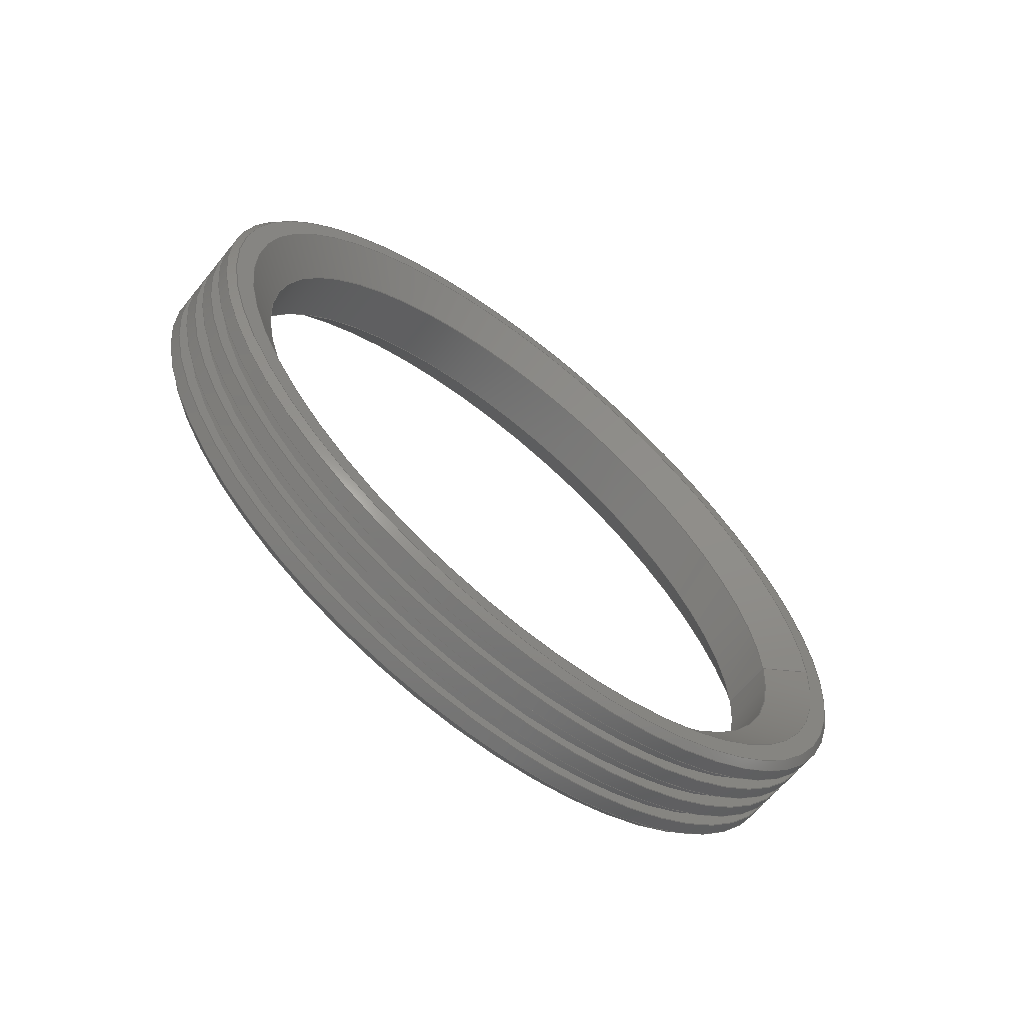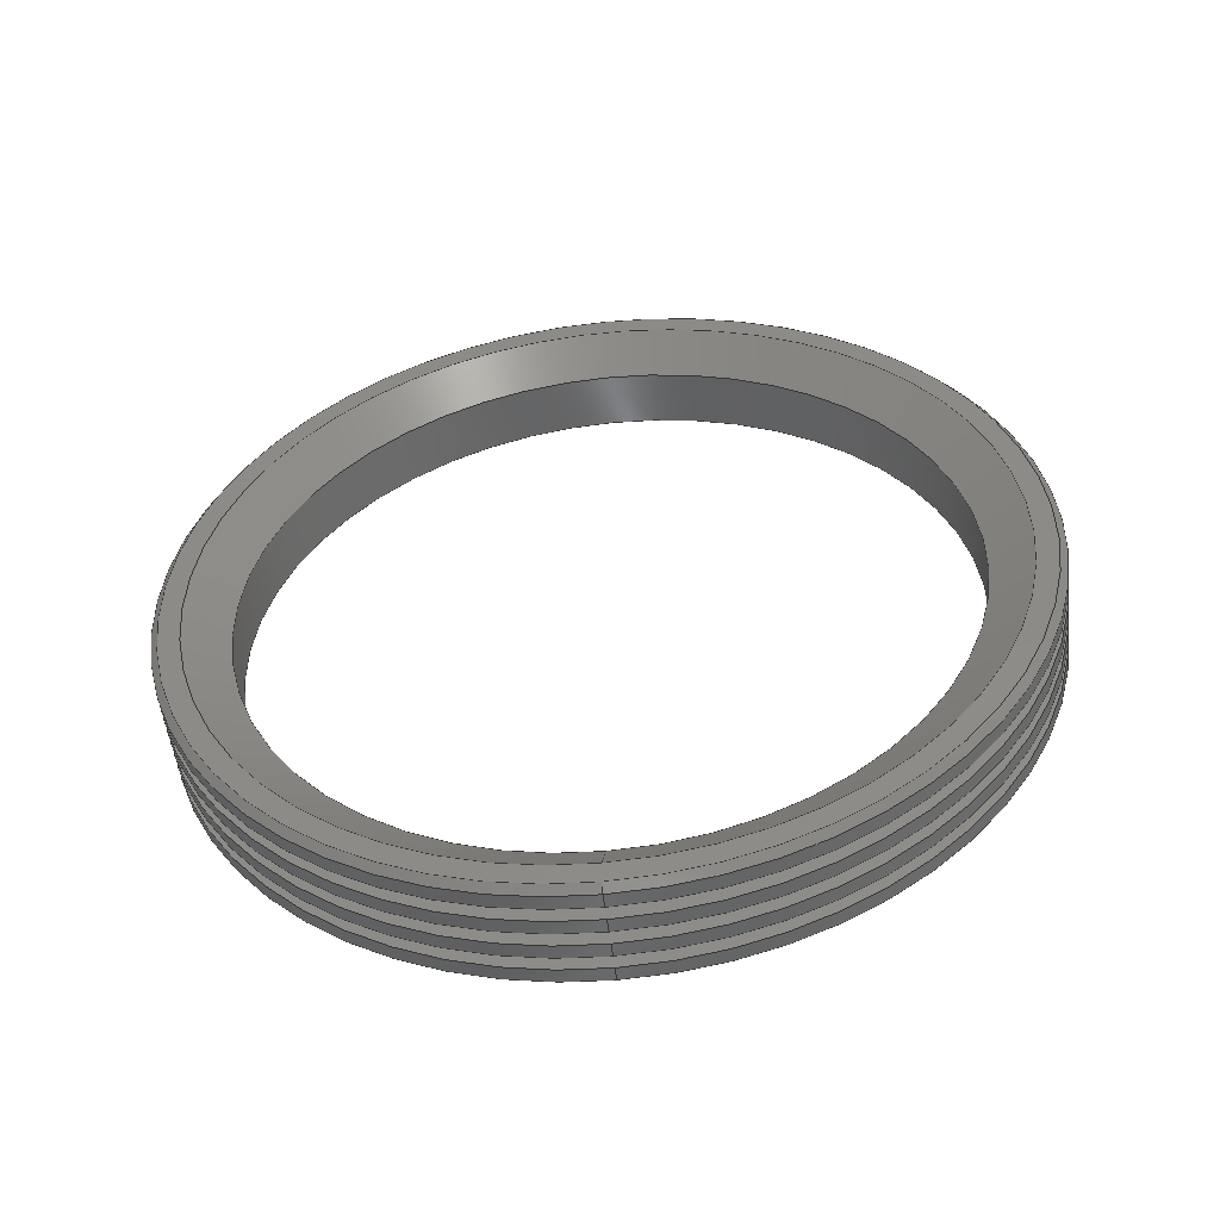
<metadata>
{"format":"step","ext":"step","renderer":"f3d","projection":"perspective","resolution":1024,"background":"white","views":[{"elev":-64.8,"azim":50.8,"up":"+Y"},{"elev":-51.4,"azim":96.5,"up":"+Z"}]}
</metadata>
<code>
ISO-10303-21;
DATA;
#1=SHAPE_REPRESENTATION_RELATIONSHIP('','',#234,#2);
#2=ADVANCED_BREP_SHAPE_REPRESENTATION('',(#232),#420);
#3=CONICAL_SURFACE('',#272,0.0295,0.7854);
#4=CONICAL_SURFACE('',#273,0.03,0.7854);
#5=CONICAL_SURFACE('',#274,0.025,0.9828);
#6=CONICAL_SURFACE('',#275,0.028,0.9828);
#7=PLANE('',#245);
#8=PLANE('',#248);
#9=PLANE('',#251);
#10=PLANE('',#256);
#11=PLANE('',#259);
#12=PLANE('',#264);
#13=PLANE('',#267);
#14=PLANE('',#271);
#15=ORIENTED_EDGE('',*,*,#55,.T.);
#16=ORIENTED_EDGE('',*,*,#56,.T.);
#17=ORIENTED_EDGE('',*,*,#57,.T.);
#18=ORIENTED_EDGE('',*,*,#58,.T.);
#19=ORIENTED_EDGE('',*,*,#59,.T.);
#20=ORIENTED_EDGE('',*,*,#60,.F.);
#21=ORIENTED_EDGE('',*,*,#61,.T.);
#22=ORIENTED_EDGE('',*,*,#62,.T.);
#23=ORIENTED_EDGE('',*,*,#63,.T.);
#24=ORIENTED_EDGE('',*,*,#64,.T.);
#25=ORIENTED_EDGE('',*,*,#65,.F.);
#26=ORIENTED_EDGE('',*,*,#66,.T.);
#27=ORIENTED_EDGE('',*,*,#67,.F.);
#28=ORIENTED_EDGE('',*,*,#65,.T.);
#29=ORIENTED_EDGE('',*,*,#67,.T.);
#30=ORIENTED_EDGE('',*,*,#56,.F.);
#31=ORIENTED_EDGE('',*,*,#66,.F.);
#32=ORIENTED_EDGE('',*,*,#68,.T.);
#33=ORIENTED_EDGE('',*,*,#69,.F.);
#34=ORIENTED_EDGE('',*,*,#70,.T.);
#35=ORIENTED_EDGE('',*,*,#71,.F.);
#36=ORIENTED_EDGE('',*,*,#69,.T.);
#37=ORIENTED_EDGE('',*,*,#71,.T.);
#38=ORIENTED_EDGE('',*,*,#68,.F.);
#39=ORIENTED_EDGE('',*,*,#70,.F.);
#40=ORIENTED_EDGE('',*,*,#72,.T.);
#41=ORIENTED_EDGE('',*,*,#73,.F.);
#42=ORIENTED_EDGE('',*,*,#60,.T.);
#43=ORIENTED_EDGE('',*,*,#74,.F.);
#44=ORIENTED_EDGE('',*,*,#73,.T.);
#45=ORIENTED_EDGE('',*,*,#74,.T.);
#46=ORIENTED_EDGE('',*,*,#72,.F.);
#47=ORIENTED_EDGE('',*,*,#55,.F.);
#48=ORIENTED_EDGE('',*,*,#62,.F.);
#49=ORIENTED_EDGE('',*,*,#64,.F.);
#50=ORIENTED_EDGE('',*,*,#59,.F.);
#51=ORIENTED_EDGE('',*,*,#61,.F.);
#52=ORIENTED_EDGE('',*,*,#57,.F.);
#53=ORIENTED_EDGE('',*,*,#58,.F.);
#54=ORIENTED_EDGE('',*,*,#63,.F.);
#55=EDGE_CURVE('',#75,#75,#95,.F.);
#56=EDGE_CURVE('',#76,#76,#96,.T.);
#57=EDGE_CURVE('',#77,#77,#97,.T.);
#58=EDGE_CURVE('',#78,#78,#98,.F.);
#59=EDGE_CURVE('',#79,#79,#99,.T.);
#60=EDGE_CURVE('',#80,#80,#100,.T.);
#61=EDGE_CURVE('',#81,#81,#101,.F.);
#62=EDGE_CURVE('',#82,#82,#102,.T.);
#63=EDGE_CURVE('',#83,#83,#103,.T.);
#64=EDGE_CURVE('',#84,#84,#104,.F.);
#65=EDGE_CURVE('',#85,#85,#105,.T.);
#66=EDGE_CURVE('',#86,#86,#106,.T.);
#67=EDGE_CURVE('',#87,#87,#107,.T.);
#68=EDGE_CURVE('',#88,#88,#108,.T.);
#69=EDGE_CURVE('',#89,#89,#109,.T.);
#70=EDGE_CURVE('',#90,#90,#110,.T.);
#71=EDGE_CURVE('',#91,#91,#111,.T.);
#72=EDGE_CURVE('',#92,#92,#112,.T.);
#73=EDGE_CURVE('',#93,#93,#113,.T.);
#74=EDGE_CURVE('',#94,#94,#114,.T.);
#75=VERTEX_POINT('',#361);
#76=VERTEX_POINT('',#363);
#77=VERTEX_POINT('',#366);
#78=VERTEX_POINT('',#368);
#79=VERTEX_POINT('',#371);
#80=VERTEX_POINT('',#373);
#81=VERTEX_POINT('',#376);
#82=VERTEX_POINT('',#378);
#83=VERTEX_POINT('',#381);
#84=VERTEX_POINT('',#383);
#85=VERTEX_POINT('',#386);
#86=VERTEX_POINT('',#388);
#87=VERTEX_POINT('',#391);
#88=VERTEX_POINT('',#395);
#89=VERTEX_POINT('',#398);
#90=VERTEX_POINT('',#400);
#91=VERTEX_POINT('',#403);
#92=VERTEX_POINT('',#407);
#93=VERTEX_POINT('',#410);
#94=VERTEX_POINT('',#413);
#95=CIRCLE('',#237,0.03);
#96=CIRCLE('',#238,0.03);
#97=CIRCLE('',#240,0.025);
#98=CIRCLE('',#241,0.025);
#99=CIRCLE('',#243,0.03);
#100=CIRCLE('',#244,0.03);
#101=CIRCLE('',#246,0.028);
#102=CIRCLE('',#247,0.0295);
#103=CIRCLE('',#249,0.028);
#104=CIRCLE('',#250,0.0295);
#105=CIRCLE('',#252,0.029);
#106=CIRCLE('',#253,0.03);
#107=CIRCLE('',#255,0.029);
#108=CIRCLE('',#258,0.03);
#109=CIRCLE('',#260,0.029);
#110=CIRCLE('',#261,0.03);
#111=CIRCLE('',#263,0.029);
#112=CIRCLE('',#266,0.03);
#113=CIRCLE('',#268,0.029);
#114=CIRCLE('',#270,0.029);
#115=EDGE_LOOP('',(#15));
#116=EDGE_LOOP('',(#16));
#117=EDGE_LOOP('',(#17));
#118=EDGE_LOOP('',(#18));
#119=EDGE_LOOP('',(#19));
#120=EDGE_LOOP('',(#20));
#121=EDGE_LOOP('',(#21));
#122=EDGE_LOOP('',(#22));
#123=EDGE_LOOP('',(#23));
#124=EDGE_LOOP('',(#24));
#125=EDGE_LOOP('',(#25));
#126=EDGE_LOOP('',(#26));
#127=EDGE_LOOP('',(#27));
#128=EDGE_LOOP('',(#28));
#129=EDGE_LOOP('',(#29));
#130=EDGE_LOOP('',(#30));
#131=EDGE_LOOP('',(#31));
#132=EDGE_LOOP('',(#32));
#133=EDGE_LOOP('',(#33));
#134=EDGE_LOOP('',(#34));
#135=EDGE_LOOP('',(#35));
#136=EDGE_LOOP('',(#36));
#137=EDGE_LOOP('',(#37));
#138=EDGE_LOOP('',(#38));
#139=EDGE_LOOP('',(#39));
#140=EDGE_LOOP('',(#40));
#141=EDGE_LOOP('',(#41));
#142=EDGE_LOOP('',(#42));
#143=EDGE_LOOP('',(#43));
#144=EDGE_LOOP('',(#44));
#145=EDGE_LOOP('',(#45));
#146=EDGE_LOOP('',(#46));
#147=EDGE_LOOP('',(#47));
#148=EDGE_LOOP('',(#48));
#149=EDGE_LOOP('',(#49));
#150=EDGE_LOOP('',(#50));
#151=EDGE_LOOP('',(#51));
#152=EDGE_LOOP('',(#52));
#153=EDGE_LOOP('',(#53));
#154=EDGE_LOOP('',(#54));
#155=FACE_BOUND('',#115,.T.);
#156=FACE_BOUND('',#116,.T.);
#157=FACE_BOUND('',#117,.T.);
#158=FACE_BOUND('',#118,.T.);
#159=FACE_BOUND('',#119,.T.);
#160=FACE_BOUND('',#120,.T.);
#161=FACE_BOUND('',#121,.T.);
#162=FACE_BOUND('',#122,.T.);
#163=FACE_BOUND('',#123,.T.);
#164=FACE_BOUND('',#124,.T.);
#165=FACE_BOUND('',#125,.T.);
#166=FACE_BOUND('',#126,.T.);
#167=FACE_BOUND('',#127,.T.);
#168=FACE_BOUND('',#128,.T.);
#169=FACE_BOUND('',#129,.T.);
#170=FACE_BOUND('',#130,.T.);
#171=FACE_BOUND('',#131,.T.);
#172=FACE_BOUND('',#132,.T.);
#173=FACE_BOUND('',#133,.T.);
#174=FACE_BOUND('',#134,.T.);
#175=FACE_BOUND('',#135,.T.);
#176=FACE_BOUND('',#136,.T.);
#177=FACE_BOUND('',#137,.T.);
#178=FACE_BOUND('',#138,.T.);
#179=FACE_BOUND('',#139,.T.);
#180=FACE_BOUND('',#140,.T.);
#181=FACE_BOUND('',#141,.T.);
#182=FACE_BOUND('',#142,.T.);
#183=FACE_BOUND('',#143,.T.);
#184=FACE_BOUND('',#144,.T.);
#185=FACE_BOUND('',#145,.T.);
#186=FACE_BOUND('',#146,.T.);
#187=FACE_BOUND('',#147,.T.);
#188=FACE_BOUND('',#148,.T.);
#189=FACE_BOUND('',#149,.T.);
#190=FACE_BOUND('',#150,.T.);
#191=FACE_BOUND('',#151,.T.);
#192=FACE_BOUND('',#152,.T.);
#193=FACE_BOUND('',#153,.T.);
#194=FACE_BOUND('',#154,.T.);
#195=CYLINDRICAL_SURFACE('',#236,0.03);
#196=CYLINDRICAL_SURFACE('',#239,0.025);
#197=CYLINDRICAL_SURFACE('',#242,0.03);
#198=CYLINDRICAL_SURFACE('',#254,0.029);
#199=CYLINDRICAL_SURFACE('',#257,0.03);
#200=CYLINDRICAL_SURFACE('',#262,0.029);
#201=CYLINDRICAL_SURFACE('',#265,0.03);
#202=CYLINDRICAL_SURFACE('',#269,0.029);
#203=ADVANCED_FACE('',(#155,#156),#195,.T.);
#204=ADVANCED_FACE('',(#157,#158),#196,.F.);
#205=ADVANCED_FACE('',(#159,#160),#197,.T.);
#206=ADVANCED_FACE('',(#161,#162),#7,.T.);
#207=ADVANCED_FACE('',(#163,#164),#8,.F.);
#208=ADVANCED_FACE('',(#165,#166),#9,.F.);
#209=ADVANCED_FACE('',(#167,#168),#198,.T.);
#210=ADVANCED_FACE('',(#169,#170),#10,.T.);
#211=ADVANCED_FACE('',(#171,#172),#199,.T.);
#212=ADVANCED_FACE('',(#173,#174),#11,.F.);
#213=ADVANCED_FACE('',(#175,#176),#200,.T.);
#214=ADVANCED_FACE('',(#177,#178),#12,.T.);
#215=ADVANCED_FACE('',(#179,#180),#201,.T.);
#216=ADVANCED_FACE('',(#181,#182),#13,.F.);
#217=ADVANCED_FACE('',(#183,#184),#202,.T.);
#218=ADVANCED_FACE('',(#185,#186),#14,.T.);
#219=ADVANCED_FACE('',(#187,#188),#3,.T.);
#220=ADVANCED_FACE('',(#189,#190),#4,.T.);
#221=ADVANCED_FACE('',(#191,#192),#5,.F.);
#222=ADVANCED_FACE('',(#193,#194),#6,.F.);
#223=CLOSED_SHELL('',(#203,#204,#205,#206,#207,#208,#209,#210,#211,#212,
#213,#214,#215,#216,#217,#218,#219,#220,#221,#222));
#224=STYLED_ITEM('',(#225),#232);
#225=PRESENTATION_STYLE_ASSIGNMENT((#226));
#226=SURFACE_STYLE_USAGE(.BOTH.,#227);
#227=SURFACE_SIDE_STYLE('',(#228));
#228=SURFACE_STYLE_FILL_AREA(#229);
#229=FILL_AREA_STYLE('',(#230));
#230=FILL_AREA_STYLE_COLOUR('',#231);
#231=COLOUR_RGB('',0.302,0.302,0.302);
#232=MANIFOLD_SOLID_BREP('Rubber Wheel',#223);
#233=SHAPE_DEFINITION_REPRESENTATION(#425,#234);
#234=SHAPE_REPRESENTATION('Rubber Wheel',(#235),#420);
#235=AXIS2_PLACEMENT_3D('',#358,#276,#277);
#236=AXIS2_PLACEMENT_3D('',#359,#278,#279);
#237=AXIS2_PLACEMENT_3D('',#360,#280,#281);
#238=AXIS2_PLACEMENT_3D('',#362,#282,#283);
#239=AXIS2_PLACEMENT_3D('',#364,#284,#285);
#240=AXIS2_PLACEMENT_3D('',#365,#286,#287);
#241=AXIS2_PLACEMENT_3D('',#367,#288,#289);
#242=AXIS2_PLACEMENT_3D('',#369,#290,#291);
#243=AXIS2_PLACEMENT_3D('',#370,#292,#293);
#244=AXIS2_PLACEMENT_3D('',#372,#294,#295);
#245=AXIS2_PLACEMENT_3D('',#374,#296,#297);
#246=AXIS2_PLACEMENT_3D('',#375,#298,#299);
#247=AXIS2_PLACEMENT_3D('',#377,#300,#301);
#248=AXIS2_PLACEMENT_3D('',#379,#302,#303);
#249=AXIS2_PLACEMENT_3D('',#380,#304,#305);
#250=AXIS2_PLACEMENT_3D('',#382,#306,#307);
#251=AXIS2_PLACEMENT_3D('',#384,#308,#309);
#252=AXIS2_PLACEMENT_3D('',#385,#310,#311);
#253=AXIS2_PLACEMENT_3D('',#387,#312,#313);
#254=AXIS2_PLACEMENT_3D('',#389,#314,#315);
#255=AXIS2_PLACEMENT_3D('',#390,#316,#317);
#256=AXIS2_PLACEMENT_3D('',#392,#318,#319);
#257=AXIS2_PLACEMENT_3D('',#393,#320,#321);
#258=AXIS2_PLACEMENT_3D('',#394,#322,#323);
#259=AXIS2_PLACEMENT_3D('',#396,#324,#325);
#260=AXIS2_PLACEMENT_3D('',#397,#326,#327);
#261=AXIS2_PLACEMENT_3D('',#399,#328,#329);
#262=AXIS2_PLACEMENT_3D('',#401,#330,#331);
#263=AXIS2_PLACEMENT_3D('',#402,#332,#333);
#264=AXIS2_PLACEMENT_3D('',#404,#334,#335);
#265=AXIS2_PLACEMENT_3D('',#405,#336,#337);
#266=AXIS2_PLACEMENT_3D('',#406,#338,#339);
#267=AXIS2_PLACEMENT_3D('',#408,#340,#341);
#268=AXIS2_PLACEMENT_3D('',#409,#342,#343);
#269=AXIS2_PLACEMENT_3D('',#411,#344,#345);
#270=AXIS2_PLACEMENT_3D('',#412,#346,#347);
#271=AXIS2_PLACEMENT_3D('',#414,#348,#349);
#272=AXIS2_PLACEMENT_3D('',#415,#350,#351);
#273=AXIS2_PLACEMENT_3D('',#416,#352,#353);
#274=AXIS2_PLACEMENT_3D('',#417,#354,#355);
#275=AXIS2_PLACEMENT_3D('',#418,#356,#357);
#276=DIRECTION('',(0,0,1));
#277=DIRECTION('',(1,0,0));
#278=DIRECTION('',(-1,0,0));
#279=DIRECTION('',(0,0,1));
#280=DIRECTION('',(1,0,0));
#281=DIRECTION('',(0,0,-1));
#282=DIRECTION('',(1,0,0));
#283=DIRECTION('',(0,0,-1));
#284=DIRECTION('',(-1,0,0));
#285=DIRECTION('',(0,0,1));
#286=DIRECTION('',(1,0,0));
#287=DIRECTION('',(0,0,-1));
#288=DIRECTION('',(1,0,0));
#289=DIRECTION('',(0,0,-1));
#290=DIRECTION('',(-1,0,0));
#291=DIRECTION('',(0,0,1));
#292=DIRECTION('',(1,0,0));
#293=DIRECTION('',(0,0,-1));
#294=DIRECTION('',(1,0,0));
#295=DIRECTION('',(0,0,-1));
#296=DIRECTION('',(1,0,0));
#297=DIRECTION('',(0,1,0));
#298=DIRECTION('',(1,0,0));
#299=DIRECTION('',(0,0,-1));
#300=DIRECTION('',(1,0,0));
#301=DIRECTION('',(0,0,-1));
#302=DIRECTION('',(1,0,0));
#303=DIRECTION('',(0,1,0));
#304=DIRECTION('',(1,0,0));
#305=DIRECTION('',(0,0,-1));
#306=DIRECTION('',(1,0,0));
#307=DIRECTION('',(0,0,-1));
#308=DIRECTION('',(-1,0,0));
#309=DIRECTION('',(0,0,1));
#310=DIRECTION('',(1,0,0));
#311=DIRECTION('',(0,0,-1));
#312=DIRECTION('',(1,0,0));
#313=DIRECTION('',(0,0,-1));
#314=DIRECTION('',(1,0,0));
#315=DIRECTION('',(0,0,-1));
#316=DIRECTION('',(1,0,0));
#317=DIRECTION('',(0,0,-1));
#318=DIRECTION('',(-1,0,0));
#319=DIRECTION('',(0,0,1));
#320=DIRECTION('',(-1,0,0));
#321=DIRECTION('',(0,0,1));
#322=DIRECTION('',(1,0,0));
#323=DIRECTION('',(0,0,-1));
#324=DIRECTION('',(-1,0,0));
#325=DIRECTION('',(0,0,1));
#326=DIRECTION('',(1,0,0));
#327=DIRECTION('',(0,0,-1));
#328=DIRECTION('',(1,0,0));
#329=DIRECTION('',(0,0,-1));
#330=DIRECTION('',(1,0,0));
#331=DIRECTION('',(0,0,-1));
#332=DIRECTION('',(1,0,0));
#333=DIRECTION('',(0,0,-1));
#334=DIRECTION('',(-1,0,0));
#335=DIRECTION('',(0,0,1));
#336=DIRECTION('',(-1,0,0));
#337=DIRECTION('',(0,0,1));
#338=DIRECTION('',(1,0,0));
#339=DIRECTION('',(0,0,-1));
#340=DIRECTION('',(-1,0,0));
#341=DIRECTION('',(0,0,1));
#342=DIRECTION('',(1,0,0));
#343=DIRECTION('',(0,0,-1));
#344=DIRECTION('',(1,0,0));
#345=DIRECTION('',(0,0,-1));
#346=DIRECTION('',(1,0,0));
#347=DIRECTION('',(0,0,-1));
#348=DIRECTION('',(-1,0,0));
#349=DIRECTION('',(0,0,1));
#350=DIRECTION('',(-1,0,0));
#351=DIRECTION('',(0,0,1));
#352=DIRECTION('',(1,0,0));
#353=DIRECTION('',(0,0,-1));
#354=DIRECTION('',(1,0,0));
#355=DIRECTION('',(0,0,-1));
#356=DIRECTION('',(-1,0,0));
#357=DIRECTION('',(0,0,1));
#358=CARTESIAN_POINT('',(0,0,0));
#359=CARTESIAN_POINT('',(0.008,0,1.837e-18));
#360=CARTESIAN_POINT('',(0.0075,0,1.837e-18));
#361=CARTESIAN_POINT('',(0.0075,0,-0.03));
#362=CARTESIAN_POINT('',(0.0065,0,0));
#363=CARTESIAN_POINT('',(0.0065,0,-0.03));
#364=CARTESIAN_POINT('',(0.008,0,1.531e-18));
#365=CARTESIAN_POINT('',(0.006,0,1.531e-18));
#366=CARTESIAN_POINT('',(0.006,0,-0.025));
#367=CARTESIAN_POINT('',(0.002,0,1.531e-18));
#368=CARTESIAN_POINT('',(0.002,0,-0.025));
#369=CARTESIAN_POINT('',(0.008,0,1.837e-18));
#370=CARTESIAN_POINT('',(0.0005,0,1.837e-18));
#371=CARTESIAN_POINT('',(0.0005,0,-0.03));
#372=CARTESIAN_POINT('',(0.0015,0,0));
#373=CARTESIAN_POINT('',(0.0015,0,-0.03));
#374=CARTESIAN_POINT('',(0.008,0,0));
#375=CARTESIAN_POINT('',(0.008,0,1.531e-18));
#376=CARTESIAN_POINT('',(0.008,0,-0.028));
#377=CARTESIAN_POINT('',(0.008,0,1.837e-18));
#378=CARTESIAN_POINT('',(0.008,0,-0.0295));
#379=CARTESIAN_POINT('',(0,0,0));
#380=CARTESIAN_POINT('',(0,0,1.531e-18));
#381=CARTESIAN_POINT('',(0,0,-0.028));
#382=CARTESIAN_POINT('',(0,0,1.837e-18));
#383=CARTESIAN_POINT('',(0,0,-0.0295));
#384=CARTESIAN_POINT('',(0.0055,0,0.0295));
#385=CARTESIAN_POINT('',(0.0055,0,0));
#386=CARTESIAN_POINT('',(0.0055,0,-0.029));
#387=CARTESIAN_POINT('',(0.0055,0,0));
#388=CARTESIAN_POINT('',(0.0055,0,-0.03));
#389=CARTESIAN_POINT('',(0.004,0,0));
#390=CARTESIAN_POINT('',(0.0065,0,0));
#391=CARTESIAN_POINT('',(0.0065,0,-0.029));
#392=CARTESIAN_POINT('',(0.0065,0,0.0295));
#393=CARTESIAN_POINT('',(0.008,0,1.837e-18));
#394=CARTESIAN_POINT('',(0.0045,0,0));
#395=CARTESIAN_POINT('',(0.0045,0,-0.03));
#396=CARTESIAN_POINT('',(0.0035,0,0.0295));
#397=CARTESIAN_POINT('',(0.0035,0,0));
#398=CARTESIAN_POINT('',(0.0035,0,-0.029));
#399=CARTESIAN_POINT('',(0.0035,0,0));
#400=CARTESIAN_POINT('',(0.0035,0,-0.03));
#401=CARTESIAN_POINT('',(0.004,0,0));
#402=CARTESIAN_POINT('',(0.0045,0,0));
#403=CARTESIAN_POINT('',(0.0045,0,-0.029));
#404=CARTESIAN_POINT('',(0.0045,0,0.0295));
#405=CARTESIAN_POINT('',(0.008,0,1.837e-18));
#406=CARTESIAN_POINT('',(0.0025,0,0));
#407=CARTESIAN_POINT('',(0.0025,0,-0.03));
#408=CARTESIAN_POINT('',(0.0015,0,0.0295));
#409=CARTESIAN_POINT('',(0.0015,0,0));
#410=CARTESIAN_POINT('',(0.0015,0,-0.029));
#411=CARTESIAN_POINT('',(0.004,0,0));
#412=CARTESIAN_POINT('',(0.0025,0,0));
#413=CARTESIAN_POINT('',(0.0025,0,-0.029));
#414=CARTESIAN_POINT('',(0.0025,0,0.0295));
#415=CARTESIAN_POINT('',(0.008,0,1.837e-18));
#416=CARTESIAN_POINT('',(0.0005,0,1.837e-18));
#417=CARTESIAN_POINT('',(0.006,0,1.531e-18));
#418=CARTESIAN_POINT('',(0,0,1.531e-18));
#419=MECHANICAL_DESIGN_GEOMETRIC_PRESENTATION_REPRESENTATION('',(#224),
#420);
#420=(
GEOMETRIC_REPRESENTATION_CONTEXT(3)
GLOBAL_UNCERTAINTY_ASSIGNED_CONTEXT((#421))
GLOBAL_UNIT_ASSIGNED_CONTEXT((#424,#423,#422))
REPRESENTATION_CONTEXT('Rubber Wheel','TOP_LEVEL_ASSEMBLY_PART')
);
#421=UNCERTAINTY_MEASURE_WITH_UNIT(LENGTH_MEASURE(1e-08),#424,
'DISTANCE_ACCURACY_VALUE','Maximum Tolerance applied to model');
#422=(
NAMED_UNIT(*)
SI_UNIT($,.STERADIAN.)
SOLID_ANGLE_UNIT()
);
#423=(
NAMED_UNIT(*)
PLANE_ANGLE_UNIT()
SI_UNIT($,.RADIAN.)
);
#424=(
LENGTH_UNIT()
NAMED_UNIT(*)
SI_UNIT($,.METRE.)
);
#425=PRODUCT_DEFINITION_SHAPE('','',#426);
#426=PRODUCT_DEFINITION('','',#428,#427);
#427=PRODUCT_DEFINITION_CONTEXT('',#434,'design');
#428=PRODUCT_DEFINITION_FORMATION_WITH_SPECIFIED_SOURCE('','',#430,
 .NOT_KNOWN.);
#429=PRODUCT_RELATED_PRODUCT_CATEGORY('','',(#430));
#430=PRODUCT('Rubber Wheel','Rubber Wheel','Rubber Wheel',(#432));
#431=PRODUCT_CATEGORY('','');
#432=PRODUCT_CONTEXT('',#434,'mechanical');
#433=APPLICATION_PROTOCOL_DEFINITION('international standard',
'ap242_managed_model_based_3d_engineering',2011,#434);
#434=APPLICATION_CONTEXT('managed model based 3d engineering');
ENDSEC;
END-ISO-10303-21;

</code>
